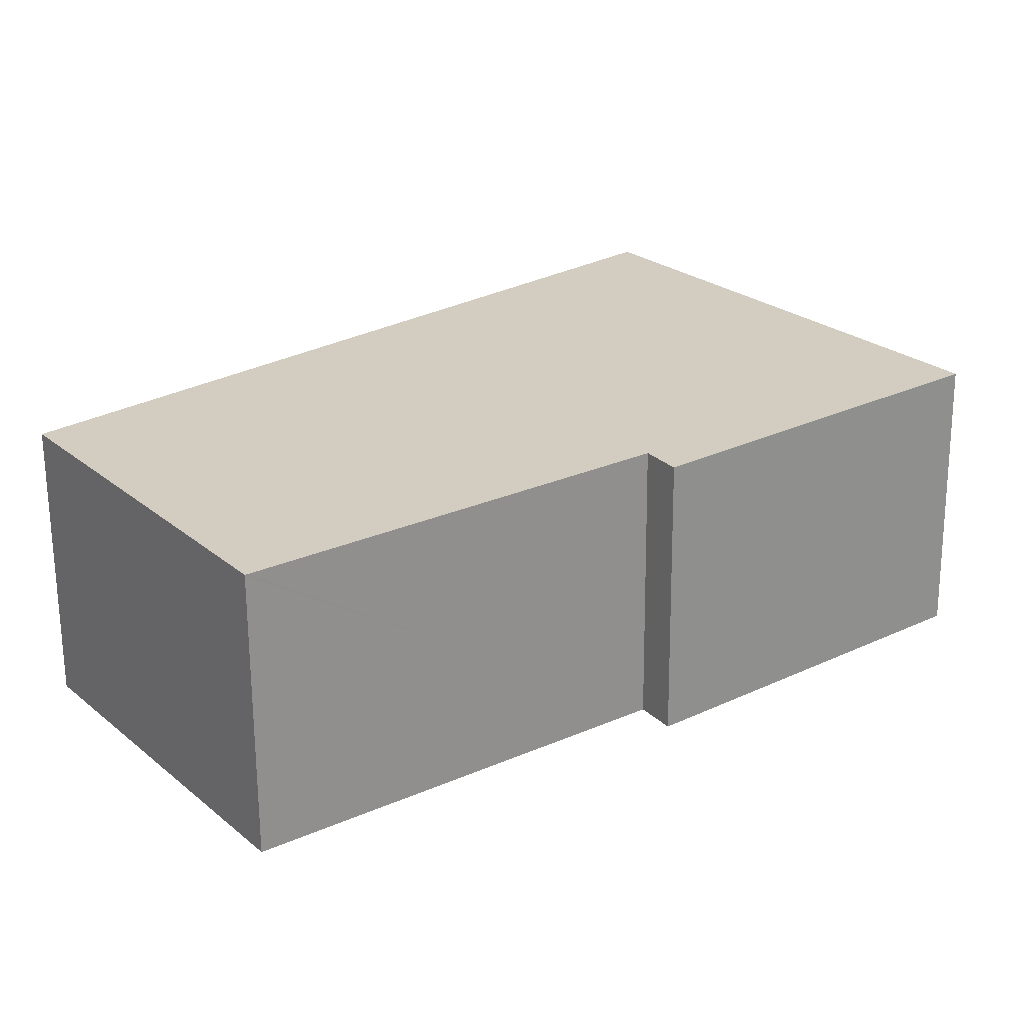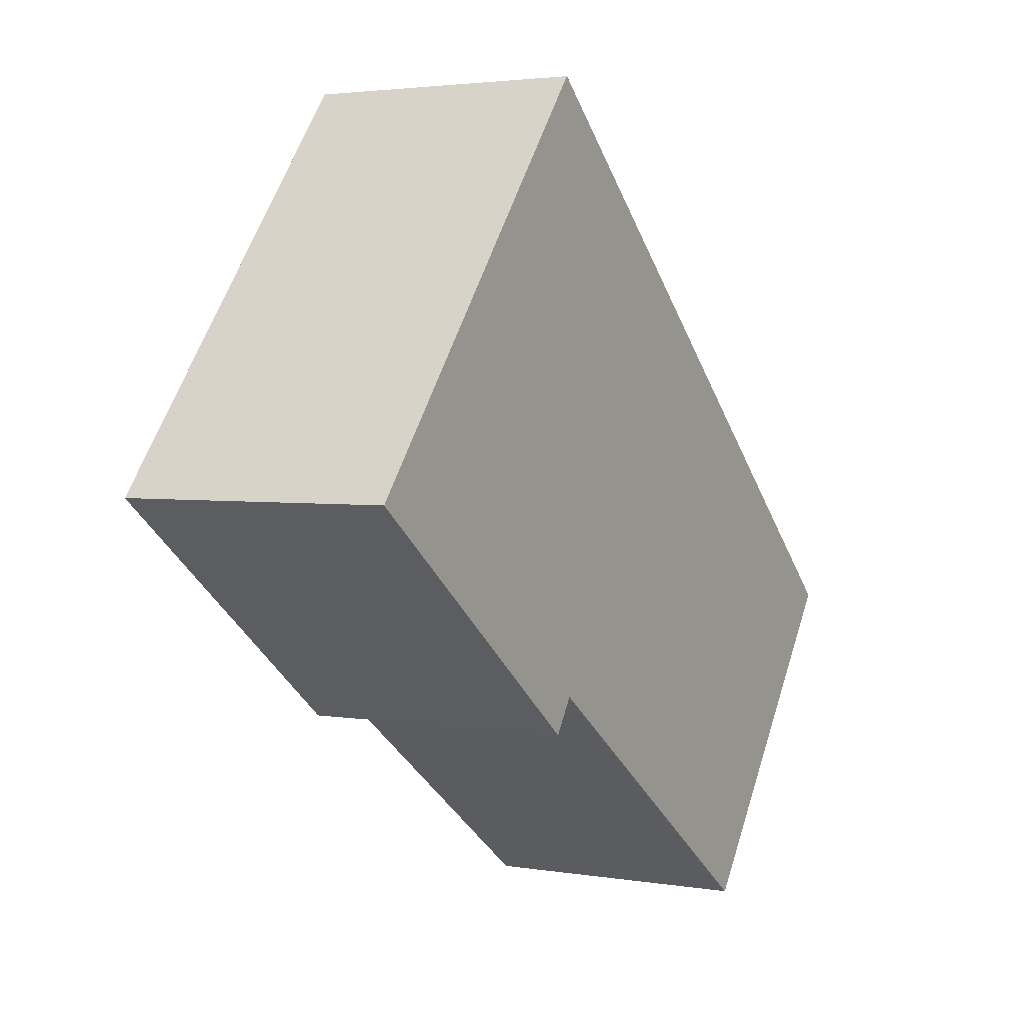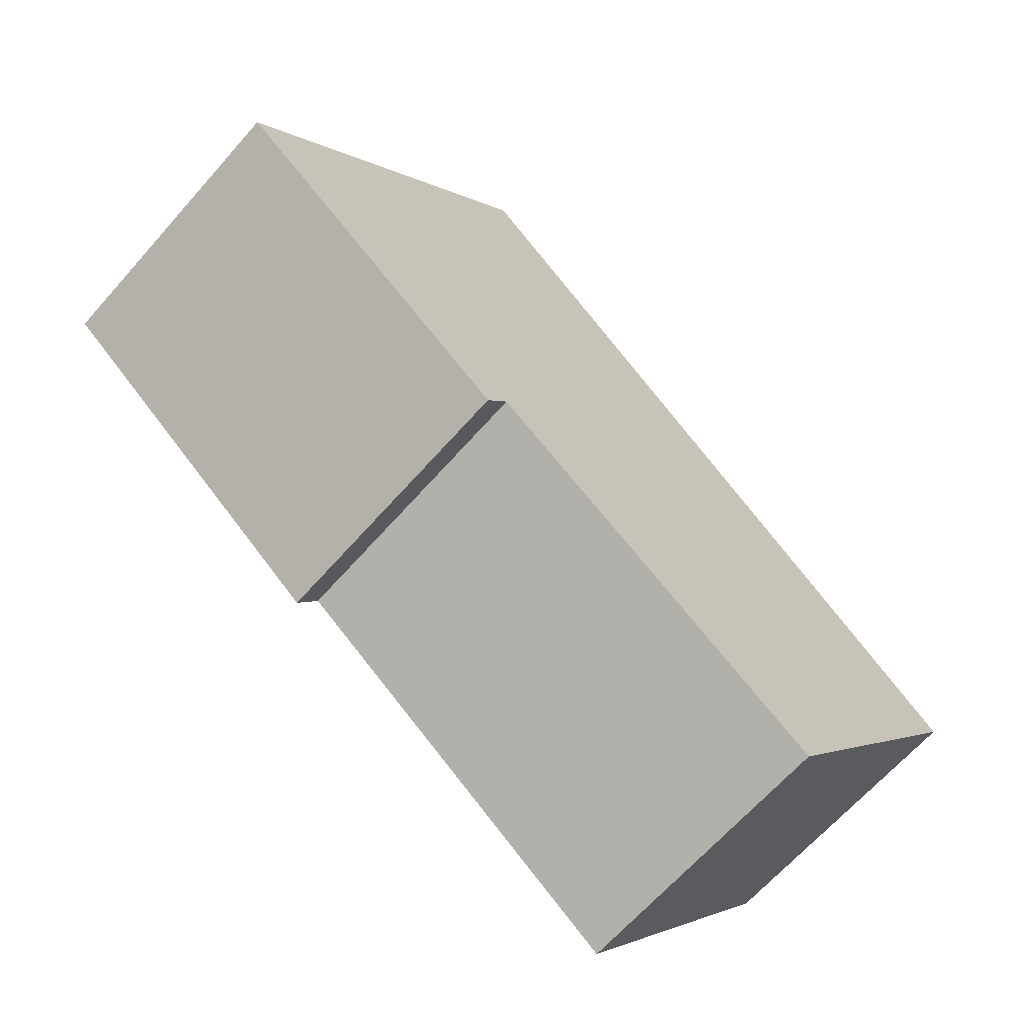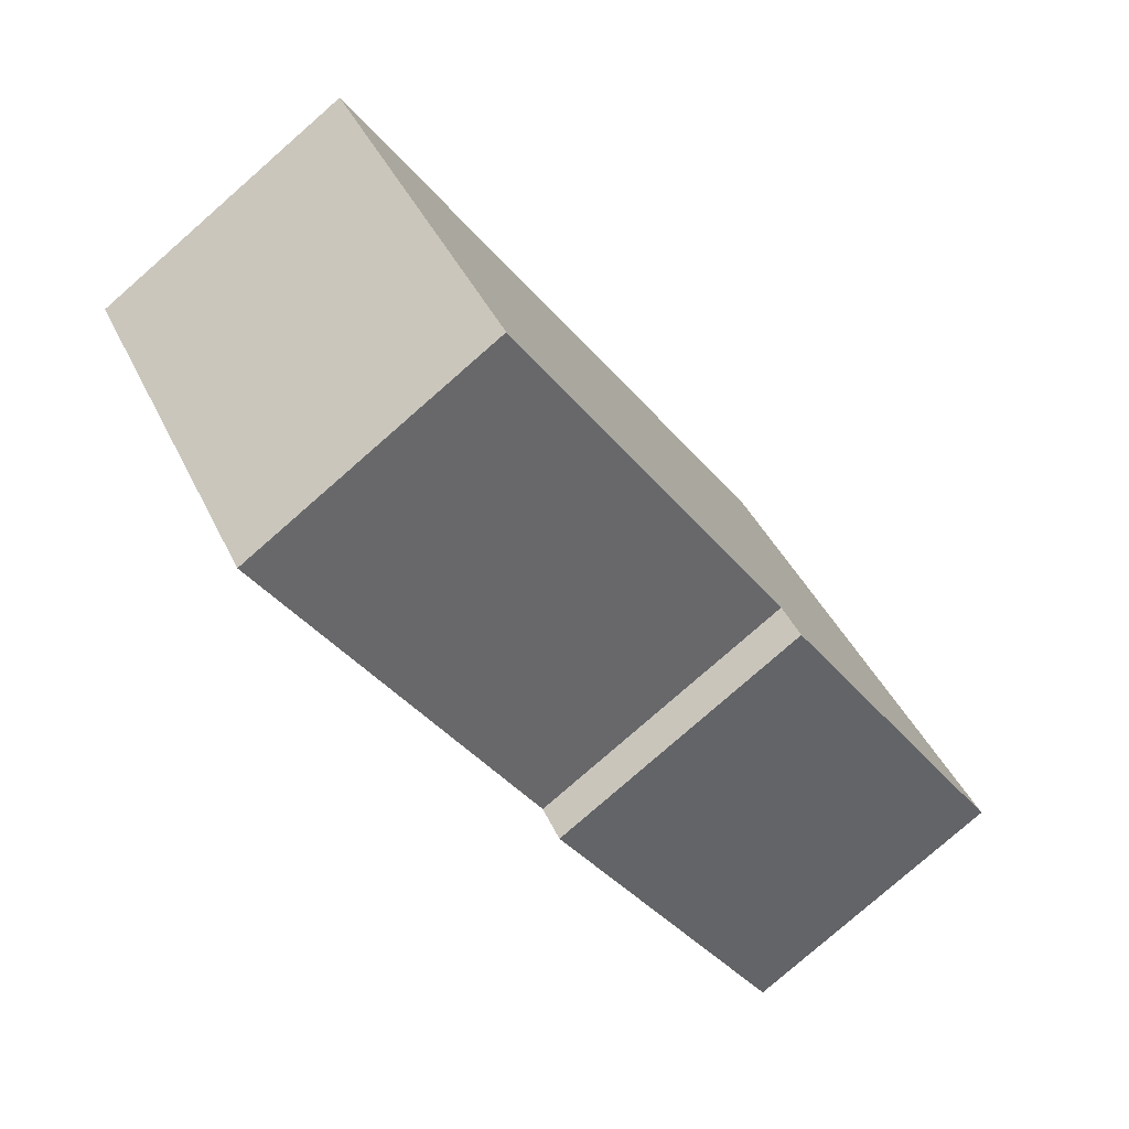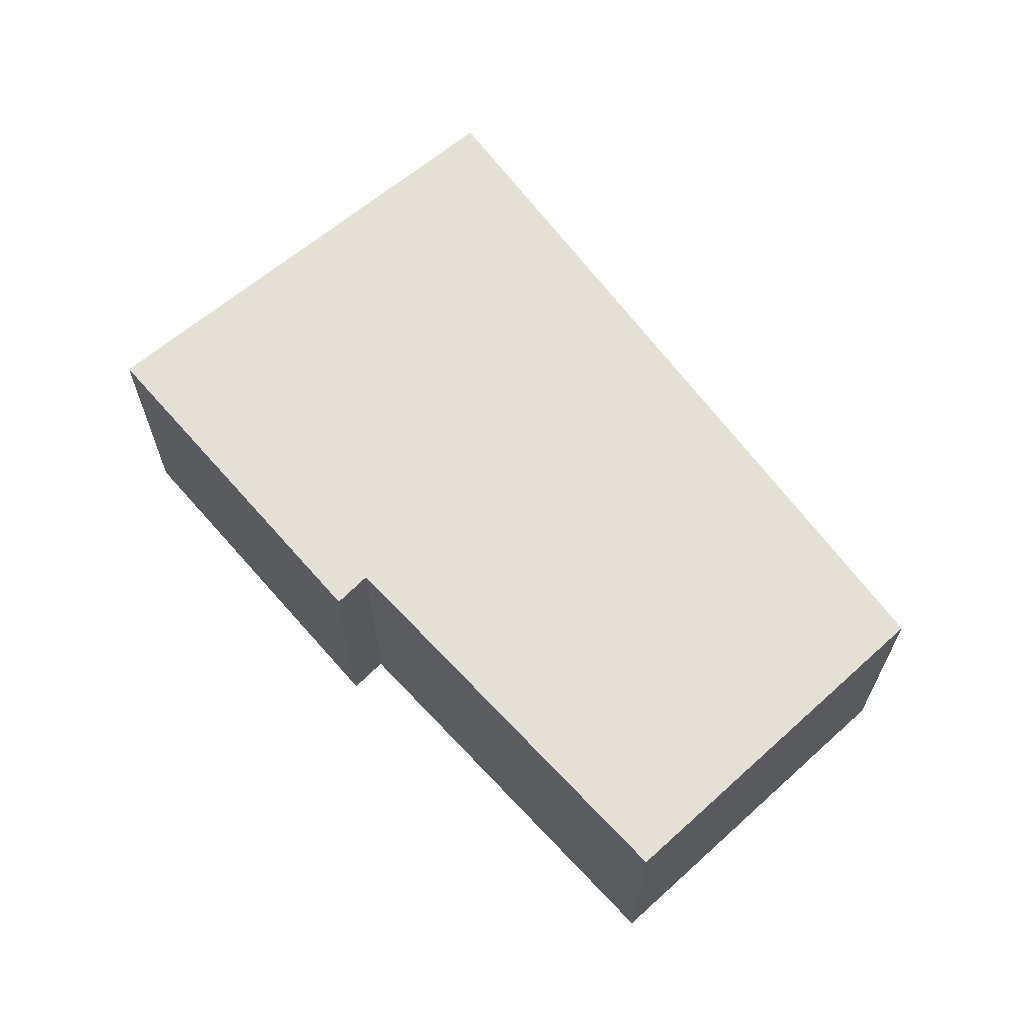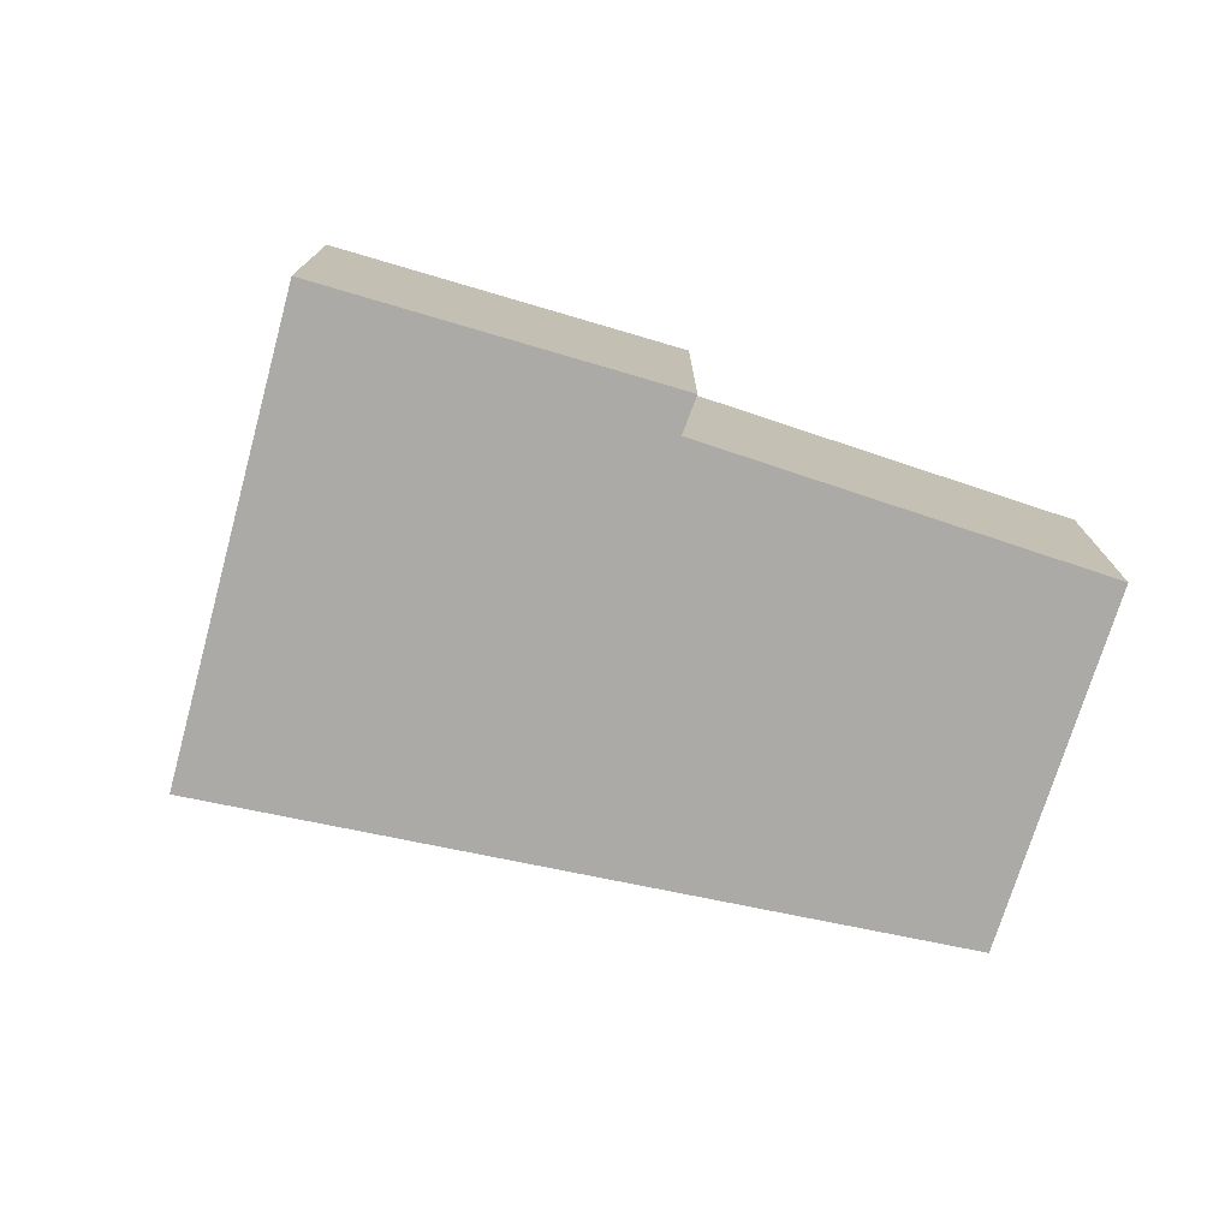
<metadata>
{"format":"obj","ext":"obj","renderer":"f3d","projection":"perspective","resolution":1024,"background":"white","views":[{"elev":-65.1,"azim":0.4,"up":"+Z"},{"elev":2.9,"azim":120.1,"up":"+Z"},{"elev":-65.7,"azim":138.6,"up":"+Z"},{"elev":-79.1,"azim":-48.8,"up":"+Z"},{"elev":65.9,"azim":-168.7,"up":"+Y"},{"elev":-75.8,"azim":126.1,"up":"+Y"}]}
</metadata>
<code>
v  5.407 2.576 -0.513
v  8.415 2.576 1.322
v  5.617 2.576 -0.83
v  5.62 2.576 4.786
v  2.133 2.576 -2.852
v  2.113 2.576 -2.866
v  1.776 2.576 -2.409
v  0 2.576 1.577e-16
v  0.057 2.576 0.052
v  3.702 2.576 3.368
v  5.468 2.576 4.974
v  2.113 1.755e-16 -2.866
v  2.133 1.746e-16 -2.852
v  5.407 3.141e-17 -0.513
v  8.415 -8.095e-17 1.322
v  5.617 5.082e-17 -0.83
v  0 0 0
v  1.776 1.475e-16 -2.409
v  0.057 -3.184e-18 0.052
v  3.702 -2.062e-16 3.368
v  5.468 -3.046e-16 4.974
v  5.62 -2.931e-16 4.786
g defaultobject
f 1 2 3
f 2 1 4
f 4 1 5
f 4 5 6
f 4 6 7
f 4 7 8
f 4 8 9
f 4 9 10
f 4 10 11
f 5 12 6
f 12 5 1
f 12 1 13
f 13 1 14
f 15 3 2
f 3 15 16
f 12 7 6
f 7 12 8
f 8 12 17
f 17 12 18
f 16 1 3
f 1 16 14
f 17 9 8
f 9 17 10
f 10 17 19
f 10 19 20
f 10 20 11
f 11 20 21
f 21 4 11
f 4 21 2
f 2 21 15
f 15 21 22
f 20 22 21
f 22 20 15
f 15 20 19
f 15 19 14
f 14 19 13
f 13 19 17
f 13 17 18
f 13 18 12
f 16 15 14

</code>
